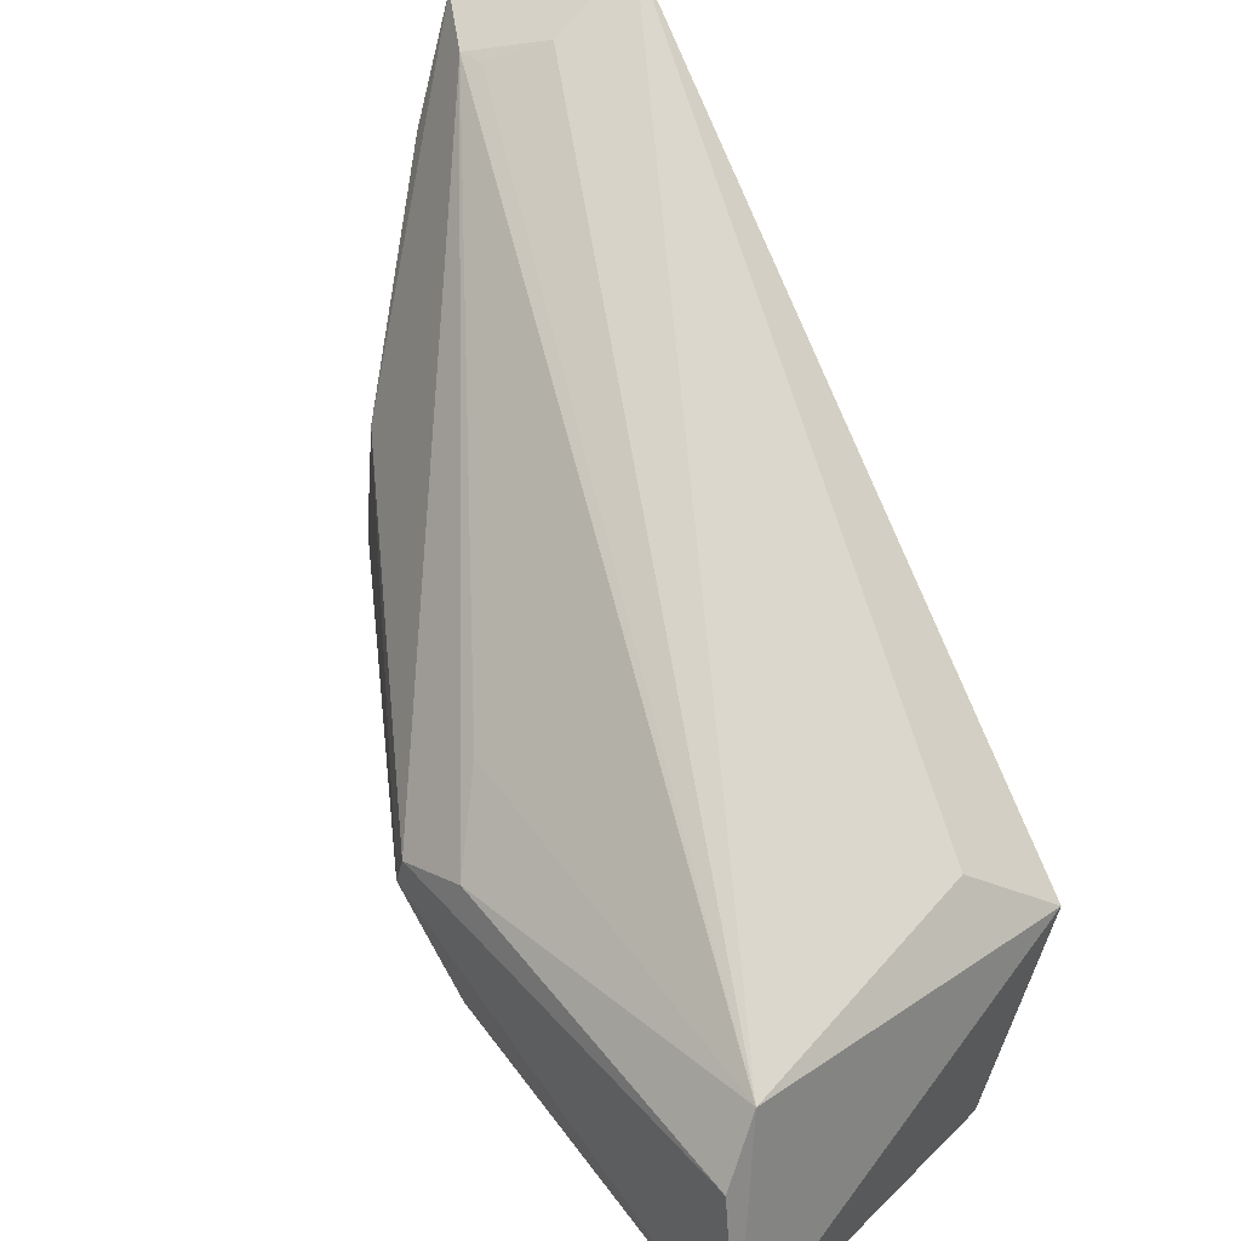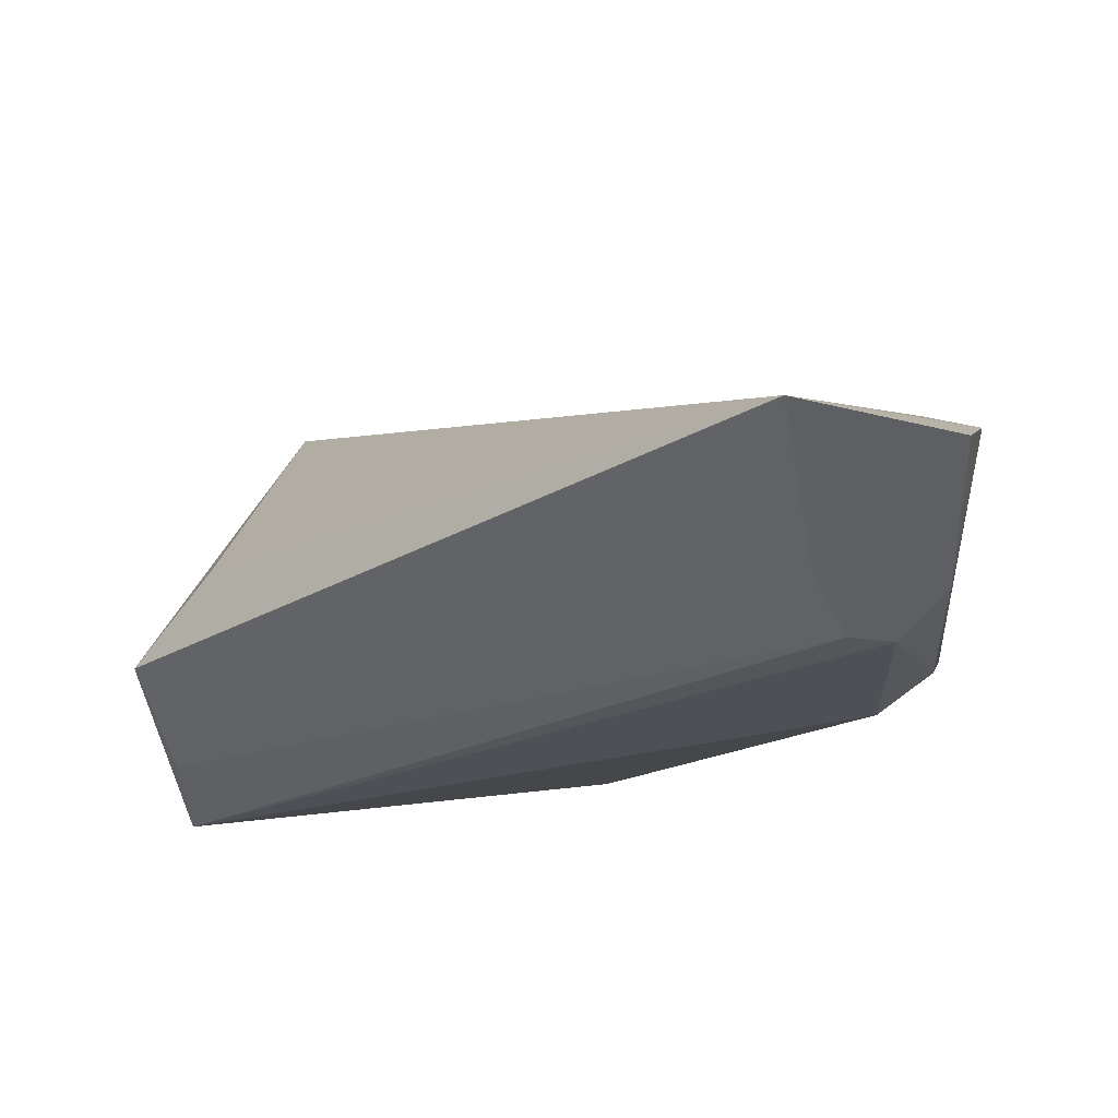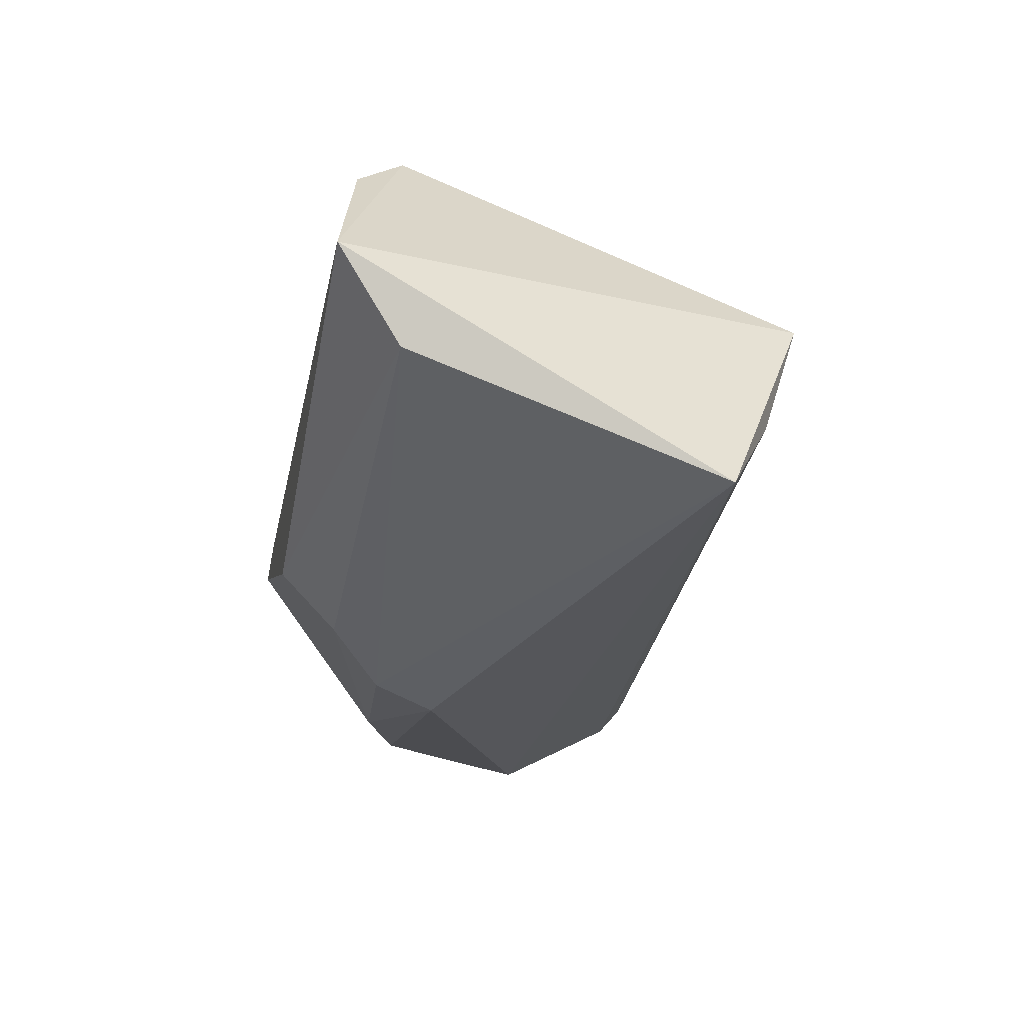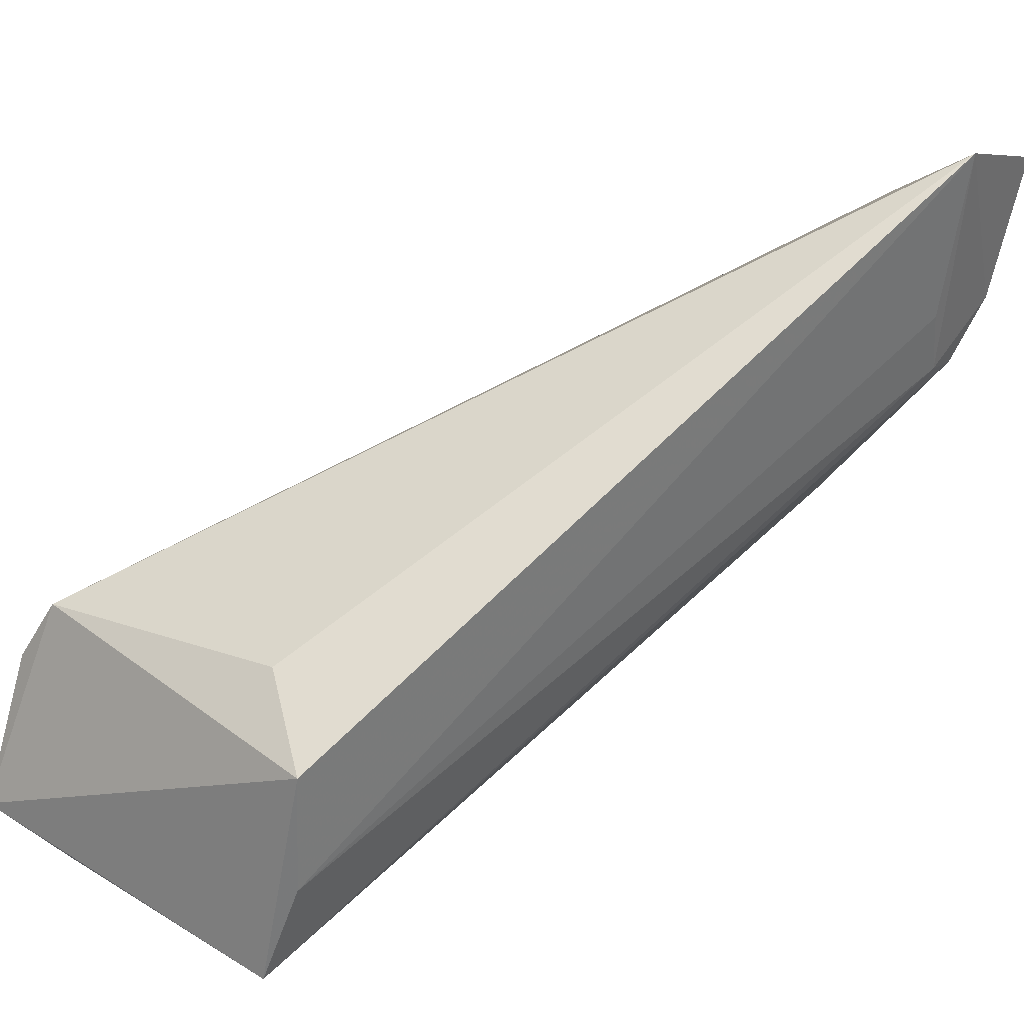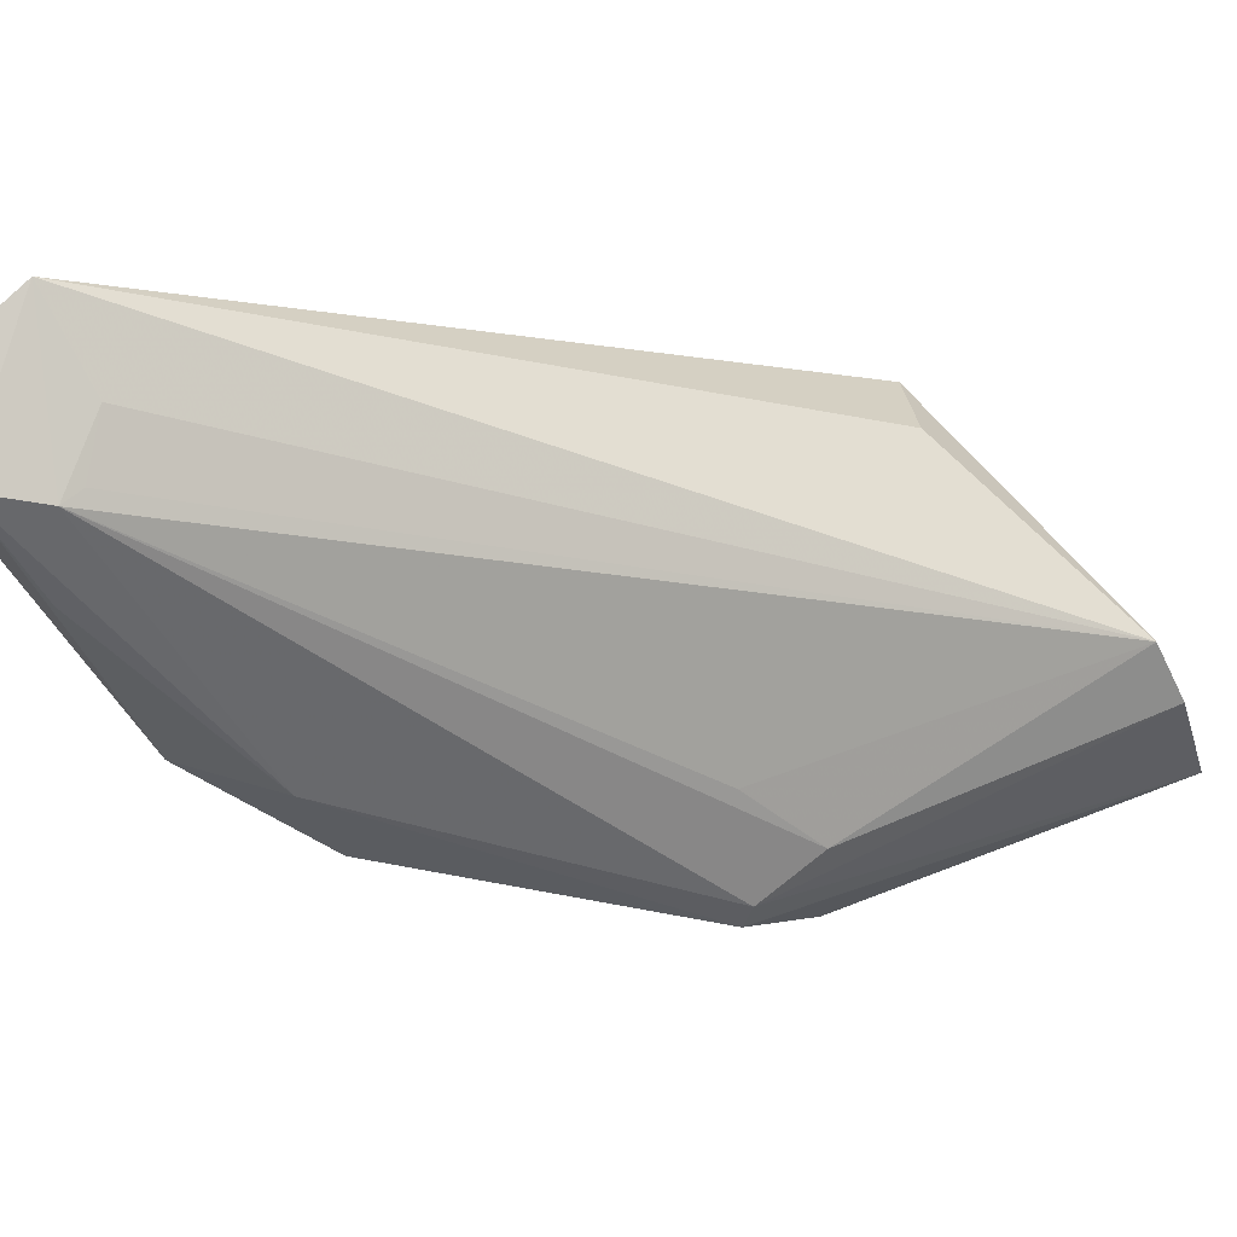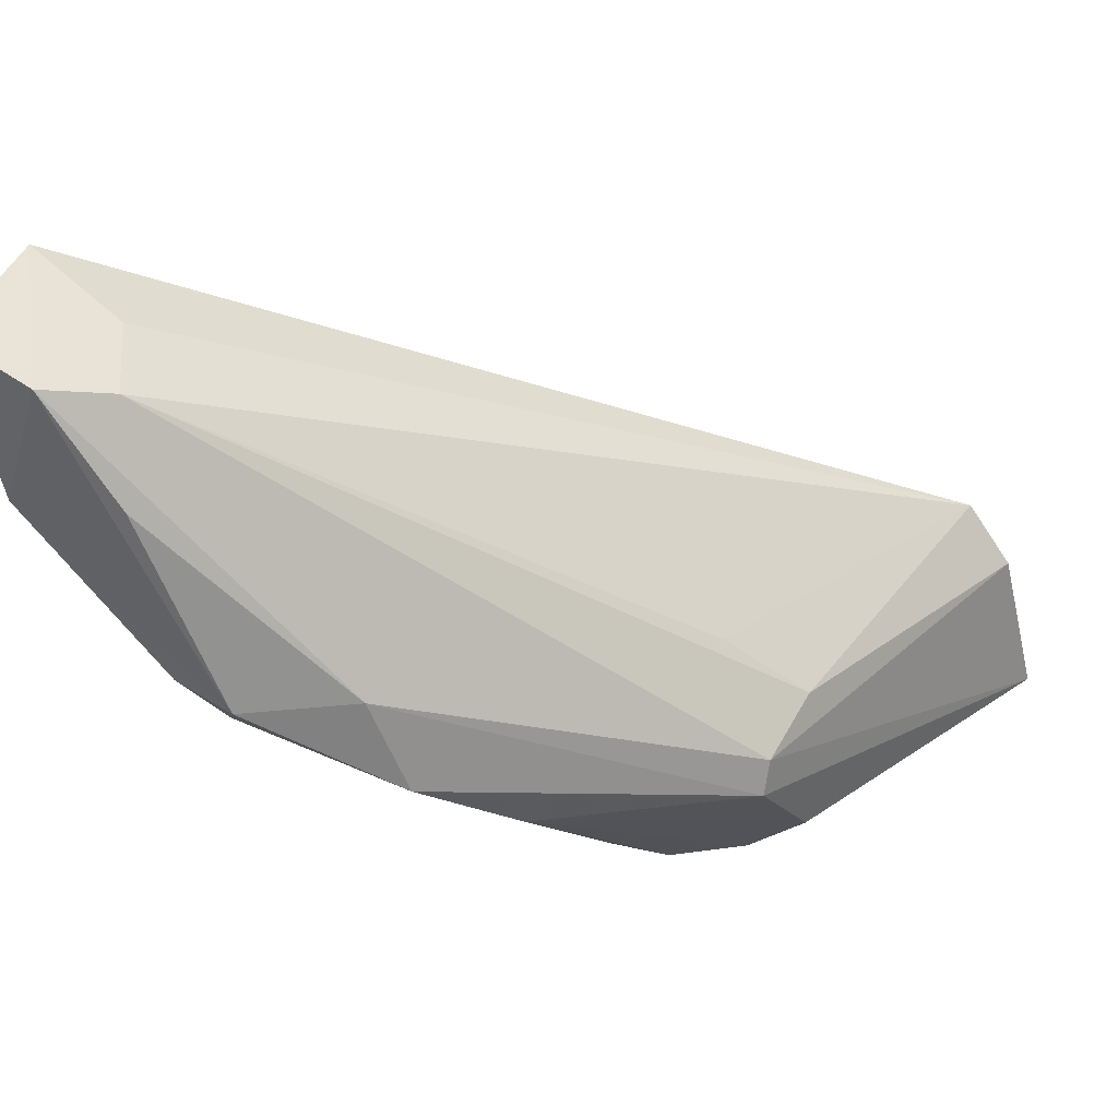
<metadata>
{"format":"obj","ext":"obj","renderer":"f3d","projection":"perspective","resolution":1024,"background":"white","views":[{"elev":44.7,"azim":-141.8,"up":"+Y"},{"elev":28.7,"azim":15.2,"up":"+Y"},{"elev":-49.7,"azim":-117.2,"up":"+Y"},{"elev":16.4,"azim":-52.1,"up":"+Y"},{"elev":63.0,"azim":139.6,"up":"+Y"},{"elev":31.6,"azim":114.3,"up":"+Y"}]}
</metadata>
<code>
v 0.0784 -0.04164 0.02847
v 0.07814 -0.04585 0.02748
v 0.06818 -0.05523 0.01179
v 0.05542 -0.05953 0.00813
v 0.05522 -0.05554 0.02055
v 0.05654 -0.05335 0.01008
v 0.07572 -0.05089 0.01955
v 0.0745 -0.04106 0.02878
v 0.07696 -0.04303 0.02493
v 0.05638 -0.05509 0.008851
v 0.07745 -0.05088 0.02223
v 0.07587 -0.04768 0.02707
v 0.05673 -0.05344 0.01834
v 0.06608 -0.05433 0.01151
v 0.07841 -0.0425 0.02626
v 0.07488 -0.0424 0.02605
v 0.05574 -0.06198 0.01862
v 0.07522 -0.05358 0.01863
v 0.05592 -0.05913 0.0198
v 0.07614 -0.05207 0.02312
v 0.06729 -0.05247 0.01353
v 0.07799 -0.04552 0.02434
v 0.07625 -0.04305 0.02494
v 0.06752 -0.05978 0.01481
v 0.06847 -0.0562 0.01183
v 0.07508 -0.04596 0.02748
v 0.0775 -0.05028 0.02376
v 0.07697 -0.04768 0.02698
v 0.05646 -0.06096 0.01028
v 0.06773 -0.05975 0.0165
v 0.07264 -0.05572 0.01679
v 0.06609 -0.05858 0.0114
v 0.06623 -0.05977 0.013
f 6 4 5
f 8 2 1
f 9 7 3
f 10 3 4
f 10 4 6
f 12 2 8
f 13 8 6
f 13 6 5
f 13 5 8
f 14 9 3
f 14 10 6
f 14 3 10
f 15 9 8
f 15 8 1
f 15 1 2
f 15 2 11
f 15 7 9
f 16 6 8
f 16 8 9
f 17 5 4
f 18 7 11
f 19 8 5
f 19 17 12
f 19 5 17
f 20 18 11
f 21 14 6
f 21 6 9
f 21 9 14
f 22 15 11
f 22 11 7
f 22 7 15
f 23 16 9
f 23 9 6
f 23 6 16
f 25 3 7
f 25 7 18
f 25 4 3
f 26 19 12
f 26 12 8
f 26 8 19
f 27 20 11
f 27 11 2
f 28 2 12
f 28 12 17
f 28 17 20
f 28 27 2
f 28 20 27
f 29 24 17
f 29 17 4
f 30 20 17
f 30 17 24
f 30 18 20
f 31 25 18
f 31 30 24
f 31 18 30
f 32 4 25
f 32 29 4
f 32 25 31
f 33 24 29
f 33 29 32
f 33 32 31
f 33 31 24

</code>
